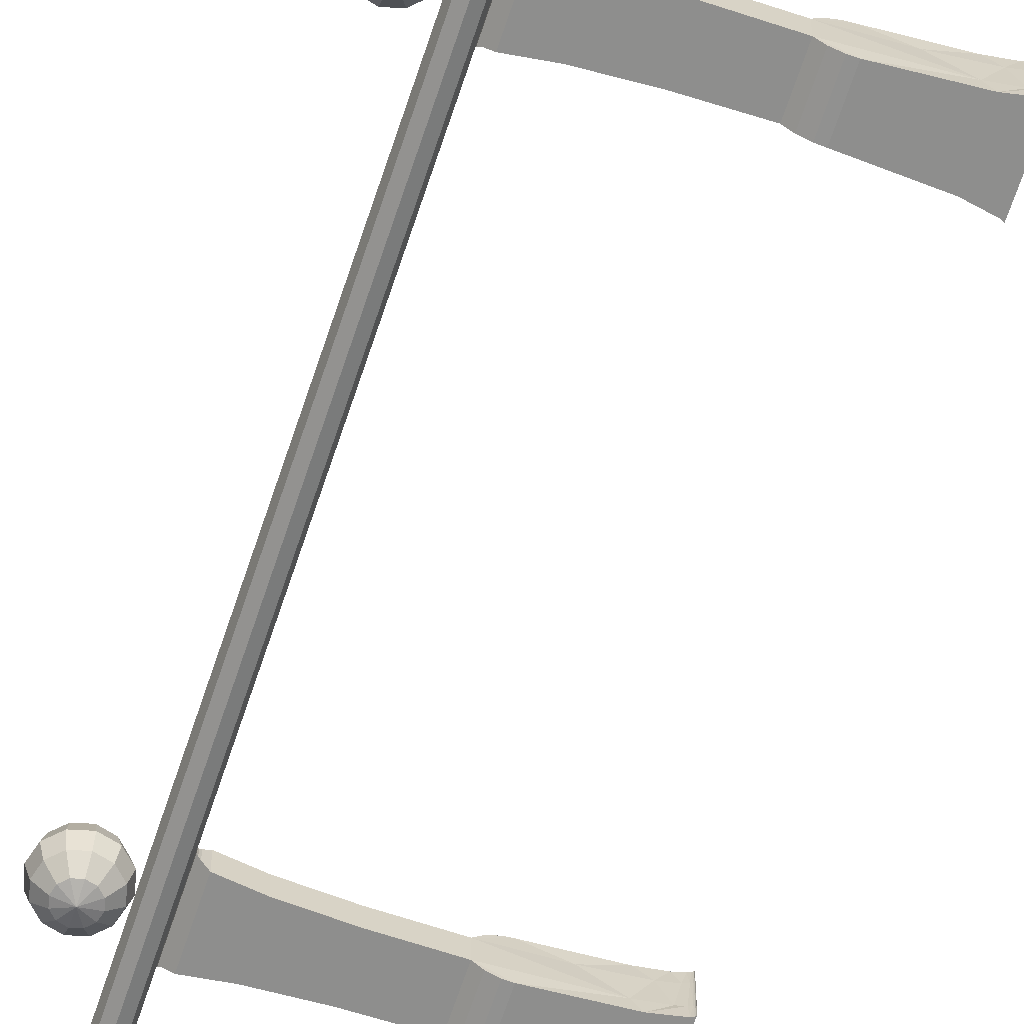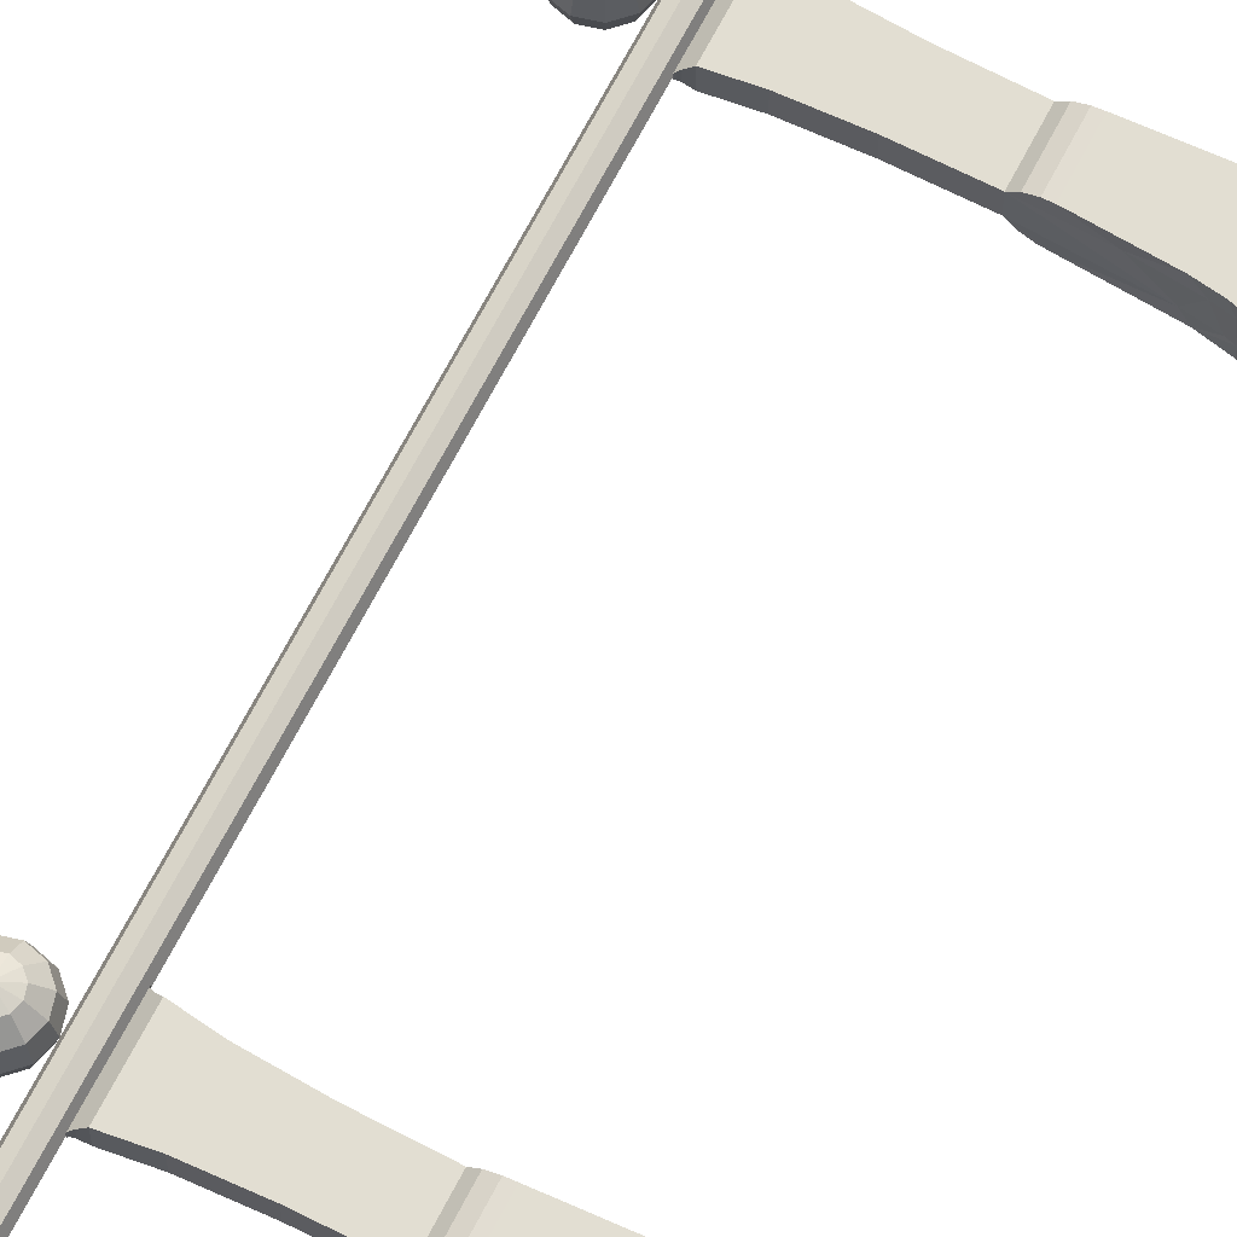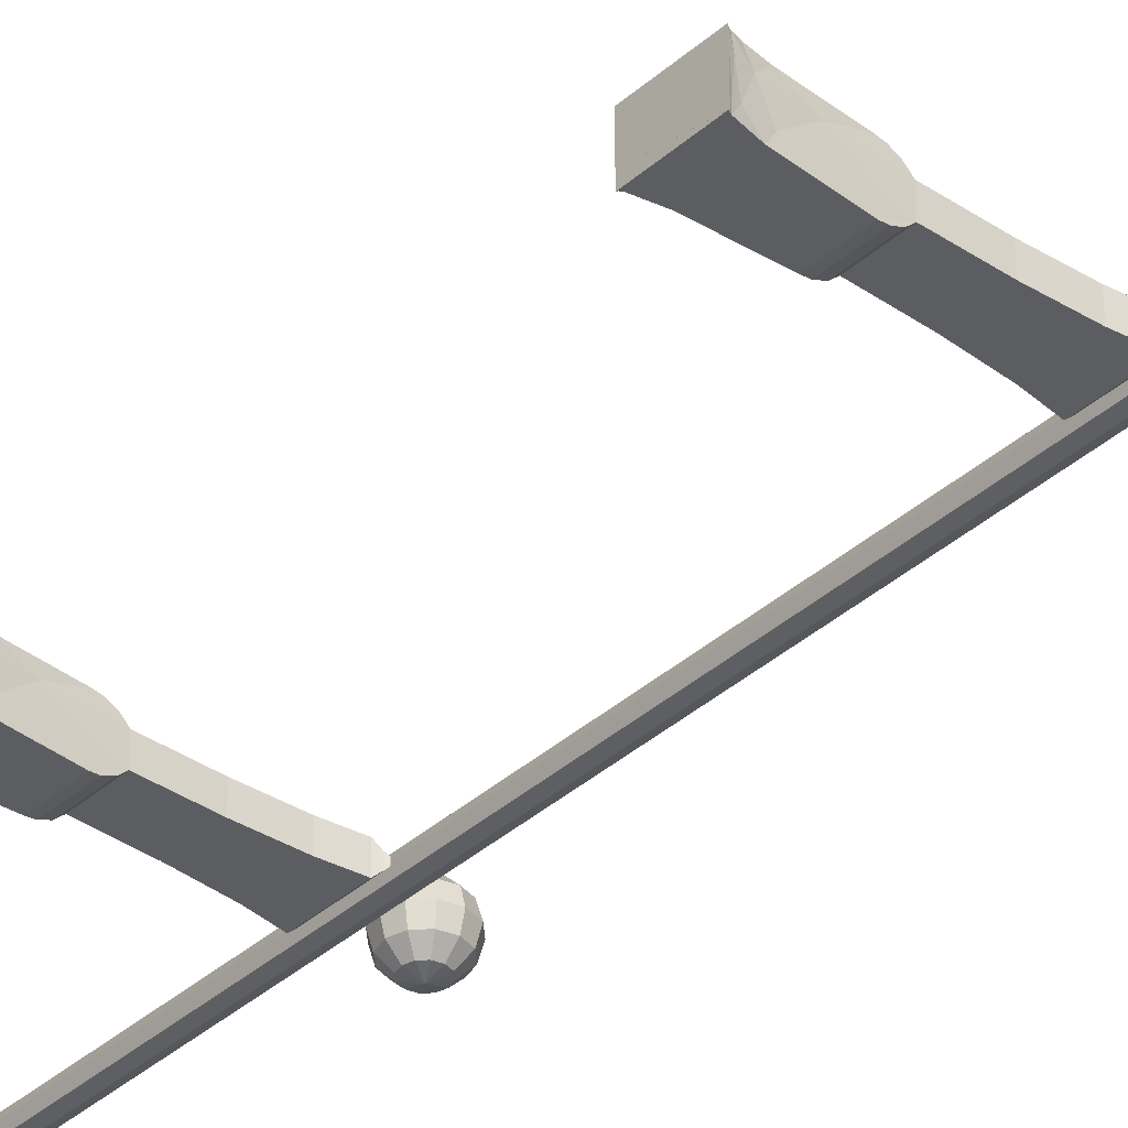
<metadata>
{"format":"obj","ext":"obj","renderer":"f3d","projection":"perspective","resolution":1024,"background":"white","views":[{"elev":-64.9,"azim":-18.1,"up":"+Y"},{"elev":67.8,"azim":27.4,"up":"+Y"},{"elev":-37.2,"azim":138.5,"up":"+Y"}]}
</metadata>
<code>
o obj1
v 2.362 -0.2 -1.962
v 2.367 -0.2 -2.543
v 2.367 -0.2 -1.957
v 2.37 -0.2 -2.548
v 2.37 -0.2 -1.952
v 1.57 -0.2 -2.045
v 1.57 -0.2 -2.455
v 2.148 -0.2 -2.009
v 2.148 -0.2 -2.491
v 2.344 -0.2 -1.971
v 2.344 -0.2 -2.529
v 2.362 -0.2 -2.538
v 2.37 -0.1 -2.55
v 2.37 -0.1 -2.547
v 2.37 -0.2 -2.55
v 2.366 -0.1 -2.542
v 2.36 -0.1 -2.537
v 1.509 -0.1924 -2.453
v 1.432 -0.1582 -2.452
v 1.37 -0.1 -2.451
v 2.084 -0.1 -2.484
v 2.337 -0.1 -2.526
v 2.279 -0.1 -2.511
v 2.37 -0.2 -1.95
v 2.37 -0.1 -1.953
v 2.37 -0.1 -1.95
v 2.366 -0.1 -1.958
v 2.36 -0.1 -1.963
v 2.084 -0.1 -2.016
v 1.37 -0.1 -2.049
v 1.432 -0.1582 -2.048
v 1.509 -0.1924 -2.047
v 2.337 -0.1 -1.974
v 2.279 -0.1 -1.989
v 0.4461 -0.1 -2.478
v 0.17 -0.1 -1.986
v 0.17 -0.1 -2.514
v 0.4461 -0.1 -2.022
v 0.8735 -0.1 -2.455
v 0.8735 -0.1 -2.045
v 2.362 -0.2 2.538
v 2.367 -0.2 1.957
v 2.367 -0.2 2.543
v 2.37 -0.2 1.952
v 2.37 -0.2 2.548
v 1.57 -0.2 2.455
v 1.57 -0.2 2.045
v 2.148 -0.2 2.491
v 2.148 -0.2 2.009
v 2.344 -0.2 2.529
v 2.344 -0.2 1.971
v 2.362 -0.2 1.962
v 2.37 -0.2 2.55
v 2.37 -0.1 2.547
v 2.37 -0.1 2.55
v 2.366 -0.1 2.542
v 2.36 -0.1 2.537
v 2.084 -0.1 2.484
v 1.37 -0.1 2.451
v 1.432 -0.1582 2.452
v 1.509 -0.1924 2.453
v 2.337 -0.1 2.526
v 2.279 -0.1 2.511
v 2.37 -0.1 1.95
v 2.37 -0.1 1.953
v 2.37 -0.2 1.95
v 2.366 -0.1 1.958
v 2.36 -0.1 1.963
v 1.509 -0.1924 2.047
v 1.432 -0.1582 2.048
v 1.37 -0.1 2.049
v 2.084 -0.1 2.016
v 2.337 -0.1 1.974
v 2.279 -0.1 1.989
v 0.4461 -0.1 2.022
v 0.17 -0.1 2.514
v 0.17 -0.1 1.986
v 0.4461 -0.1 2.478
v 0.8735 -0.1 2.045
v 0.8735 -0.1 2.455
v 2.37 0.2 -1.95
v 2.369 0.2 -2.545
v 2.369 0.2 -1.955
v 2.37 0.2 -2.55
v 2.359 0.2 -2.536
v 2.367 0.2 -1.958
v 2.367 0.2 -2.542
v 1.57 0.2 -2.455
v 1.57 0.2 -2.045
v 2.099 0.2 -2.485
v 2.099 0.2 -2.015
v 2.27 0.2 -2.509
v 2.27 0.2 -1.991
v 2.339 0.2 -2.527
v 2.339 0.2 -1.973
v 2.359 0.2 -1.964
v 2.368 0.1 -1.956
v 2.37 0.1 -1.95
v 2.197 0.1 -2.003
v 1.843 0.1 -2.034
v 2.364 0.1 -1.96
v 1.509 0.1924 -2.047
v 1.432 0.1582 -2.048
v 1.37 0.1 -2.049
v 2.35 0.1 -1.969
v 2.316 0.1 -1.981
v 2.368 0.1 -2.544
v 2.37 0.1 -2.55
v 2.364 0.1 -2.54
v 2.35 0.1 -2.531
v 1.843 0.1 -2.466
v 2.197 0.1 -2.497
v 1.37 0.1 -2.451
v 1.432 0.1582 -2.452
v 1.509 0.1924 -2.453
v 2.316 0.1 -2.519
v 0.09618 -0.02618 -1.955
v 0.09618 0.02618 -1.955
v 0.095 -0.025 -1.95
v 0.095 0.025 -1.95
v 0.09825 0.02825 -1.958
v 0.09825 -0.02825 -1.958
v 0.1054 0.03539 -1.963
v 0.1054 -0.03539 -1.963
v 0.8735 0.1 -2.045
v 0.4461 0.1 -2.022
v 0.17 0.1 -1.986
v 0.1213 0.05126 -1.971
v 0.1213 -0.05126 -1.971
v 0.09618 0.02618 -2.545
v 0.09618 -0.02618 -2.545
v 0.095 0.025 -2.55
v 0.095 -0.025 -2.55
v 0.09825 -0.02825 -2.542
v 0.09825 0.02825 -2.542
v 0.1054 -0.03539 -2.537
v 0.1054 0.03539 -2.537
v 0.1213 0.05126 -2.529
v 0.1213 -0.05126 -2.529
v 0.17 0.1 -2.514
v 0.4461 0.1 -2.478
v 0.8735 0.1 -2.455
v 2.368 0.1 1.956
v 2.369 0.2 1.955
v 2.37 0.1 1.95
v 2.37 0.2 1.95
v 2.367 0.2 1.958
v 2.364 0.1 1.96
v 2.359 0.2 1.964
v 2.35 0.1 1.969
v 1.843 0.1 2.034
v 2.099 0.2 2.015
v 2.197 0.1 2.003
v 1.57 0.2 2.045
v 1.37 0.1 2.049
v 1.432 0.1582 2.048
v 1.509 0.1924 2.047
v 2.27 0.2 1.991
v 2.339 0.2 1.973
v 2.316 0.1 1.981
v 2.37 0.2 2.55
v 2.369 0.2 2.545
v 2.367 0.2 2.542
v 1.57 0.2 2.455
v 2.099 0.2 2.485
v 2.27 0.2 2.509
v 2.339 0.2 2.527
v 2.359 0.2 2.536
v 2.368 0.1 2.544
v 2.37 0.1 2.55
v 2.197 0.1 2.497
v 1.843 0.1 2.466
v 2.364 0.1 2.54
v 1.509 0.1924 2.453
v 1.432 0.1582 2.452
v 1.37 0.1 2.451
v 2.35 0.1 2.531
v 2.316 0.1 2.519
v 0.09618 0.02618 1.955
v 0.09618 -0.02618 1.955
v 0.095 0.025 1.95
v 0.095 -0.025 1.95
v 0.09825 -0.02825 1.958
v 0.09825 0.02825 1.958
v 0.1054 -0.03539 1.963
v 0.1054 0.03539 1.963
v 0.1213 0.05126 1.971
v 0.1213 -0.05126 1.971
v 0.17 0.1 1.986
v 0.4461 0.1 2.022
v 0.8735 0.1 2.045
v 0.09618 -0.02618 2.545
v 0.09618 0.02618 2.545
v 0.095 -0.025 2.55
v 0.095 0.025 2.55
v 0.09825 0.02825 2.542
v 0.09825 -0.02825 2.542
v 0.1054 0.03539 2.537
v 0.1054 -0.03539 2.537
v 0.8735 0.1 2.455
v 0.4461 0.1 2.478
v 0.17 0.1 2.514
v 0.1213 0.05126 2.529
v 0.1213 -0.05126 2.529
v 0 0.095 -7
v 0 0.095 7
v 0.06718 0.06718 -7
v 0.06718 0.06718 7
v 0.095 -0 -7
v 0.095 -0 7
v 0.06718 -0.06718 -7
v 0.06718 -0.06718 7
v -0 -0.095 -7
v -0 -0.095 7
v -0.345 0.25 -2.25
v -0.345 0.2165 -2.375
v -0.4075 0.2165 -2.358
v -0.4533 0.2165 -2.312
v -0.47 0.2165 -2.25
v -0.4533 0.2165 -2.188
v -0.4075 0.2165 -2.142
v -0.345 0.2165 -2.125
v -0.345 0.125 -2.033
v -0.4533 0.125 -2.062
v -0.345 0 -2
v -0.47 0 -2.033
v -0.4533 0.125 -2.438
v -0.345 0.125 -2.467
v -0.47 0 -2.467
v -0.345 0 -2.5
v -0.5325 0.125 -2.358
v -0.5615 0 -2.375
v -0.5615 0.125 -2.25
v -0.595 0 -2.25
v -0.5325 0.125 -2.142
v -0.5615 0 -2.125
v -0.2825 0.2165 -2.142
v -0.2367 0.2165 -2.188
v -0.22 0.2165 -2.25
v -0.2367 0.2165 -2.312
v -0.2825 0.2165 -2.358
v -0.2367 0.125 -2.438
v -0.22 -0 -2.467
v -0.2367 0.125 -2.062
v -0.22 -0 -2.033
v -0.1575 0.125 -2.142
v -0.1285 -0 -2.125
v -0.1285 0.125 -2.25
v -0.095 -0 -2.25
v -0.1575 0.125 -2.358
v -0.1285 -0 -2.375
v -0.345 -0.25 -2.25
v -0.345 -0.2165 -2.125
v -0.4075 -0.2165 -2.142
v -0.4533 -0.2165 -2.188
v -0.47 -0.2165 -2.25
v -0.4533 -0.2165 -2.312
v -0.4075 -0.2165 -2.358
v -0.345 -0.2165 -2.375
v -0.345 -0.125 -2.467
v -0.4533 -0.125 -2.438
v -0.4533 -0.125 -2.062
v -0.345 -0.125 -2.033
v -0.5325 -0.125 -2.142
v -0.5615 -0.125 -2.25
v -0.5325 -0.125 -2.358
v -0.2825 -0.2165 -2.358
v -0.2367 -0.2165 -2.312
v -0.22 -0.2165 -2.25
v -0.2367 -0.2165 -2.188
v -0.2825 -0.2165 -2.142
v -0.2367 -0.125 -2.062
v -0.2367 -0.125 -2.438
v -0.1575 -0.125 -2.358
v -0.1285 -0.125 -2.25
v -0.1575 -0.125 -2.142
v -0.345 -0.25 2.25
v -0.345 -0.2165 2.375
v -0.4075 -0.2165 2.358
v -0.4533 -0.2165 2.312
v -0.47 -0.2165 2.25
v -0.4533 -0.2165 2.188
v -0.4075 -0.2165 2.142
v -0.345 -0.2165 2.125
v -0.345 -0.125 2.033
v -0.4533 -0.125 2.062
v -0.345 0 2
v -0.47 0 2.033
v -0.4533 -0.125 2.438
v -0.345 -0.125 2.467
v -0.47 0 2.467
v -0.345 0 2.5
v -0.5325 -0.125 2.358
v -0.5615 0 2.375
v -0.5615 -0.125 2.25
v -0.595 0 2.25
v -0.5325 -0.125 2.142
v -0.5615 0 2.125
v -0.2825 -0.2165 2.142
v -0.2367 -0.2165 2.188
v -0.22 -0.2165 2.25
v -0.2367 -0.2165 2.312
v -0.2825 -0.2165 2.358
v -0.2367 -0.125 2.438
v -0.22 0 2.467
v -0.2367 -0.125 2.062
v -0.22 -0 2.033
v -0.1575 -0.125 2.142
v -0.1285 -0 2.125
v -0.1285 -0.125 2.25
v -0.095 -0 2.25
v -0.1575 -0.125 2.358
v -0.1285 -0 2.375
v -0.345 0.25 2.25
v -0.345 0.2165 2.125
v -0.4075 0.2165 2.142
v -0.4533 0.2165 2.188
v -0.47 0.2165 2.25
v -0.4533 0.2165 2.312
v -0.4075 0.2165 2.358
v -0.345 0.2165 2.375
v -0.345 0.125 2.467
v -0.4533 0.125 2.438
v -0.4533 0.125 2.062
v -0.345 0.125 2.033
v -0.5325 0.125 2.142
v -0.5615 0.125 2.25
v -0.5325 0.125 2.358
v -0.2825 0.2165 2.358
v -0.2367 0.2165 2.312
v -0.22 0.2165 2.25
v -0.2367 0.2165 2.188
v -0.2825 0.2165 2.142
v -0.2367 0.125 2.062
v -0.2367 0.125 2.438
v -0.1575 0.125 2.358
v -0.1285 0.125 2.25
v -0.1575 0.125 2.142
v -0.06718 -0.06718 -7
v -0.06718 -0.06718 7
v -0.095 0 -7
v -0.095 0 7
v -0.06718 0.06718 -7
v -0.06718 0.06718 7
f 1 2 3
f 3 2 4
f 3 4 5
f 6 7 8
f 8 7 9
f 8 9 10
f 10 9 11
f 10 11 1
f 1 11 12
f 1 12 2
f 13 4 14
f 13 15 4
f 14 4 2
f 14 2 16
f 16 2 12
f 16 12 17
f 7 18 19
f 7 19 20
f 7 20 21
f 7 21 9
f 17 12 22
f 22 12 11
f 22 11 23
f 23 11 9
f 23 9 21
f 24 25 5
f 24 26 25
f 27 28 1
f 1 3 27
f 25 27 3
f 3 5 25
f 6 8 29
f 6 29 30
f 6 30 31
f 6 31 32
f 1 28 10
f 10 28 33
f 10 33 8
f 8 33 34
f 8 34 29
f 35 36 37
f 36 35 38
f 38 35 39
f 38 39 40
f 40 39 20
f 40 20 30
f 30 20 31
f 31 20 19
f 31 19 32
f 32 19 18
f 32 18 6
f 6 18 7
f 41 42 43
f 43 42 44
f 43 44 45
f 46 47 48
f 48 47 49
f 48 49 50
f 50 49 51
f 50 51 41
f 41 51 52
f 41 52 42
f 53 54 45
f 53 55 54
f 56 57 41
f 41 43 56
f 54 56 43
f 43 45 54
f 46 48 58
f 46 58 59
f 46 59 60
f 46 60 61
f 41 57 50
f 50 57 62
f 50 62 48
f 48 62 63
f 48 63 58
f 64 44 65
f 64 66 44
f 65 44 42
f 65 42 67
f 67 42 52
f 67 52 68
f 47 69 70
f 47 70 71
f 47 71 72
f 47 72 49
f 68 52 73
f 73 52 51
f 73 51 74
f 74 51 49
f 74 49 72
f 75 76 77
f 76 75 78
f 78 75 79
f 78 79 80
f 80 79 71
f 80 71 59
f 59 71 60
f 60 71 70
f 60 70 61
f 61 70 69
f 61 69 46
f 46 69 47
f 81 82 83
f 81 84 82
f 85 86 87
f 87 86 83
f 87 83 82
f 88 89 90
f 90 89 91
f 90 91 92
f 92 91 93
f 92 93 94
f 94 93 95
f 94 95 85
f 85 95 96
f 85 96 86
f 83 97 81
f 97 98 81
f 99 91 100
f 99 93 91
f 101 86 96
f 86 101 97
f 97 83 86
f 89 102 103
f 89 103 104
f 89 104 100
f 89 100 91
f 101 96 105
f 105 96 95
f 105 95 106
f 106 95 93
f 106 93 99
f 107 82 108
f 82 84 108
f 87 82 107
f 109 87 107
f 109 85 87
f 110 85 109
f 111 90 112
f 88 90 111
f 88 111 113
f 88 113 114
f 88 114 115
f 90 92 112
f 112 92 94
f 112 94 116
f 116 94 85
f 116 85 110
f 97 25 98
f 25 26 98
f 117 118 119
f 118 120 119
f 121 118 117
f 122 121 117
f 123 121 122
f 124 123 122
f 27 97 101
f 97 27 25
f 99 100 29
f 29 100 104
f 29 104 30
f 30 104 125
f 30 125 40
f 40 125 126
f 40 126 38
f 38 126 127
f 38 127 36
f 36 127 128
f 36 128 129
f 129 128 123
f 129 123 124
f 27 101 28
f 28 101 105
f 28 105 33
f 33 105 106
f 33 106 34
f 34 106 99
f 34 99 29
f 13 14 108
f 14 107 108
f 130 131 132
f 131 133 132
f 16 107 14
f 109 107 16
f 17 109 16
f 17 110 109
f 21 111 112
f 134 135 136
f 130 135 134
f 131 130 134
f 21 112 23
f 23 112 116
f 23 116 22
f 22 116 110
f 22 110 17
f 135 137 136
f 136 137 138
f 136 138 139
f 139 138 140
f 139 140 37
f 37 140 141
f 37 141 35
f 35 141 142
f 35 142 39
f 39 142 113
f 39 113 20
f 20 113 111
f 20 111 21
f 140 127 141
f 141 127 126
f 141 126 142
f 142 126 125
f 142 125 113
f 113 125 104
f 113 104 114
f 114 104 103
f 114 103 115
f 115 103 102
f 115 102 88
f 88 102 89
f 143 144 145
f 144 146 145
f 147 144 143
f 148 147 143
f 148 149 147
f 150 149 148
f 151 152 153
f 154 152 151
f 154 151 155
f 154 155 156
f 154 156 157
f 152 158 153
f 153 158 159
f 153 159 160
f 160 159 149
f 160 149 150
f 161 144 162
f 161 146 144
f 149 163 147
f 147 163 162
f 147 162 144
f 154 164 152
f 152 164 165
f 152 165 158
f 158 165 166
f 158 166 159
f 159 166 167
f 159 167 149
f 149 167 168
f 149 168 163
f 162 169 161
f 169 170 161
f 171 165 172
f 171 166 165
f 173 163 168
f 163 173 169
f 169 162 163
f 164 174 175
f 164 175 176
f 164 176 172
f 164 172 165
f 173 168 177
f 177 168 167
f 177 167 178
f 178 167 166
f 178 166 171
f 64 65 145
f 65 143 145
f 179 180 181
f 180 182 181
f 67 143 65
f 148 143 67
f 68 148 67
f 68 150 148
f 72 151 153
f 183 184 185
f 179 184 183
f 180 179 183
f 72 153 74
f 74 153 160
f 74 160 73
f 73 160 150
f 73 150 68
f 184 186 185
f 185 186 187
f 185 187 188
f 188 187 189
f 188 189 77
f 77 189 190
f 77 190 75
f 75 190 191
f 75 191 79
f 79 191 155
f 79 155 71
f 71 155 151
f 71 151 72
f 169 54 170
f 54 55 170
f 192 193 194
f 193 195 194
f 196 193 192
f 197 196 192
f 198 196 197
f 199 198 197
f 56 169 173
f 169 56 54
f 171 172 58
f 58 172 176
f 58 176 59
f 59 176 200
f 59 200 80
f 80 200 201
f 80 201 78
f 78 201 202
f 78 202 76
f 76 202 203
f 76 203 204
f 204 203 198
f 204 198 199
f 56 173 57
f 57 173 177
f 57 177 62
f 62 177 178
f 62 178 63
f 63 178 171
f 63 171 58
f 189 202 190
f 190 202 201
f 190 201 191
f 191 201 200
f 191 200 155
f 155 200 176
f 164 154 174
f 174 154 157
f 174 157 175
f 175 157 156
f 175 156 176
f 176 156 155
f 120 132 119
f 119 132 133
f 122 117 134
f 36 139 37
f 119 133 131
f 119 131 134
f 119 134 117
f 136 139 36
f 136 36 129
f 136 129 124
f 136 124 122
f 136 122 134
f 195 181 194
f 194 181 182
f 197 192 183
f 76 188 77
f 194 182 180
f 194 180 183
f 194 183 192
f 185 188 76
f 185 76 204
f 185 204 199
f 185 199 197
f 185 197 183
f 135 118 121
f 140 138 127
f 120 118 135
f 120 135 130
f 120 130 132
f 137 135 121
f 137 121 123
f 137 123 128
f 137 128 127
f 137 127 138
f 184 193 196
f 189 187 202
f 195 193 184
f 195 184 179
f 195 179 181
f 186 184 196
f 186 196 198
f 186 198 203
f 186 203 202
f 186 202 187
f 26 5 4
f 5 26 24
f 26 4 15
f 15 81 98
f 15 98 26
f 81 15 13
f 81 13 108
f 81 108 84
f 55 45 44
f 45 55 53
f 55 44 66
f 66 161 170
f 66 170 55
f 161 66 64
f 161 64 145
f 161 145 146
f 205 206 207
f 207 206 208
f 207 208 209
f 209 208 210
f 209 210 211
f 211 210 212
f 211 212 213
f 213 212 214
f 215 216 217
f 215 217 218
f 215 218 219
f 215 219 220
f 215 220 221
f 215 221 222
f 222 221 223
f 223 221 224
f 223 224 225
f 225 224 226
f 217 216 227
f 227 216 228
f 227 228 229
f 229 228 230
f 218 217 231
f 231 217 227
f 231 227 232
f 232 227 229
f 219 218 233
f 233 218 231
f 233 231 234
f 234 231 232
f 220 219 235
f 235 219 233
f 235 233 236
f 236 233 234
f 221 220 224
f 224 220 235
f 224 235 226
f 226 235 236
f 215 222 237
f 215 237 238
f 215 238 239
f 215 239 240
f 215 240 241
f 215 241 216
f 216 241 228
f 228 241 242
f 228 242 230
f 230 242 243
f 237 222 244
f 244 222 223
f 244 223 245
f 245 223 225
f 238 237 246
f 246 237 244
f 246 244 247
f 247 244 245
f 239 238 248
f 248 238 246
f 248 246 249
f 249 246 247
f 240 239 250
f 250 239 248
f 250 248 251
f 251 248 249
f 241 240 242
f 242 240 250
f 242 250 243
f 243 250 251
f 252 253 254
f 252 254 255
f 252 255 256
f 252 256 257
f 252 257 258
f 252 258 259
f 259 258 260
f 260 258 261
f 260 261 230
f 230 261 229
f 254 253 262
f 262 253 263
f 262 263 226
f 226 263 225
f 255 254 264
f 264 254 262
f 264 262 236
f 236 262 226
f 256 255 265
f 265 255 264
f 265 264 234
f 234 264 236
f 257 256 266
f 266 256 265
f 266 265 232
f 232 265 234
f 258 257 261
f 261 257 266
f 261 266 229
f 229 266 232
f 252 259 267
f 252 267 268
f 252 268 269
f 252 269 270
f 252 270 271
f 252 271 253
f 253 271 263
f 263 271 272
f 263 272 225
f 225 272 245
f 267 259 273
f 273 259 260
f 273 260 243
f 243 260 230
f 268 267 274
f 274 267 273
f 274 273 251
f 251 273 243
f 269 268 275
f 275 268 274
f 275 274 249
f 249 274 251
f 270 269 276
f 276 269 275
f 276 275 247
f 247 275 249
f 271 270 272
f 272 270 276
f 272 276 245
f 245 276 247
f 277 278 279
f 277 279 280
f 277 280 281
f 277 281 282
f 277 282 283
f 277 283 284
f 284 283 285
f 285 283 286
f 285 286 287
f 287 286 288
f 279 278 289
f 289 278 290
f 289 290 291
f 291 290 292
f 280 279 293
f 293 279 289
f 293 289 294
f 294 289 291
f 281 280 295
f 295 280 293
f 295 293 296
f 296 293 294
f 282 281 297
f 297 281 295
f 297 295 298
f 298 295 296
f 283 282 286
f 286 282 297
f 286 297 288
f 288 297 298
f 277 284 299
f 277 299 300
f 277 300 301
f 277 301 302
f 277 302 303
f 277 303 278
f 278 303 290
f 290 303 304
f 290 304 292
f 292 304 305
f 299 284 306
f 306 284 285
f 306 285 307
f 307 285 287
f 300 299 308
f 308 299 306
f 308 306 309
f 309 306 307
f 301 300 310
f 310 300 308
f 310 308 311
f 311 308 309
f 302 301 312
f 312 301 310
f 312 310 313
f 313 310 311
f 303 302 304
f 304 302 312
f 304 312 305
f 305 312 313
f 314 315 316
f 314 316 317
f 314 317 318
f 314 318 319
f 314 319 320
f 314 320 321
f 321 320 322
f 322 320 323
f 322 323 292
f 292 323 291
f 316 315 324
f 324 315 325
f 324 325 288
f 288 325 287
f 317 316 326
f 326 316 324
f 326 324 298
f 298 324 288
f 318 317 327
f 327 317 326
f 327 326 296
f 296 326 298
f 319 318 328
f 328 318 327
f 328 327 294
f 294 327 296
f 320 319 323
f 323 319 328
f 323 328 291
f 291 328 294
f 314 321 329
f 314 329 330
f 314 330 331
f 314 331 332
f 314 332 333
f 314 333 315
f 315 333 325
f 325 333 334
f 325 334 287
f 287 334 307
f 329 321 335
f 335 321 322
f 335 322 305
f 305 322 292
f 330 329 336
f 336 329 335
f 336 335 313
f 313 335 305
f 331 330 337
f 337 330 336
f 337 336 311
f 311 336 313
f 332 331 338
f 338 331 337
f 338 337 309
f 309 337 311
f 333 332 334
f 334 332 338
f 334 338 307
f 307 338 309
f 213 214 339
f 339 214 340
f 339 340 341
f 341 340 342
f 341 342 343
f 343 342 344
f 343 344 205
f 205 344 206
f 340 344 342
f 344 340 206
f 206 340 214
f 206 214 208
f 208 214 212
f 208 212 210
f 341 343 339
f 209 211 207
f 207 211 213
f 207 213 205
f 205 213 339
f 205 339 343

</code>
